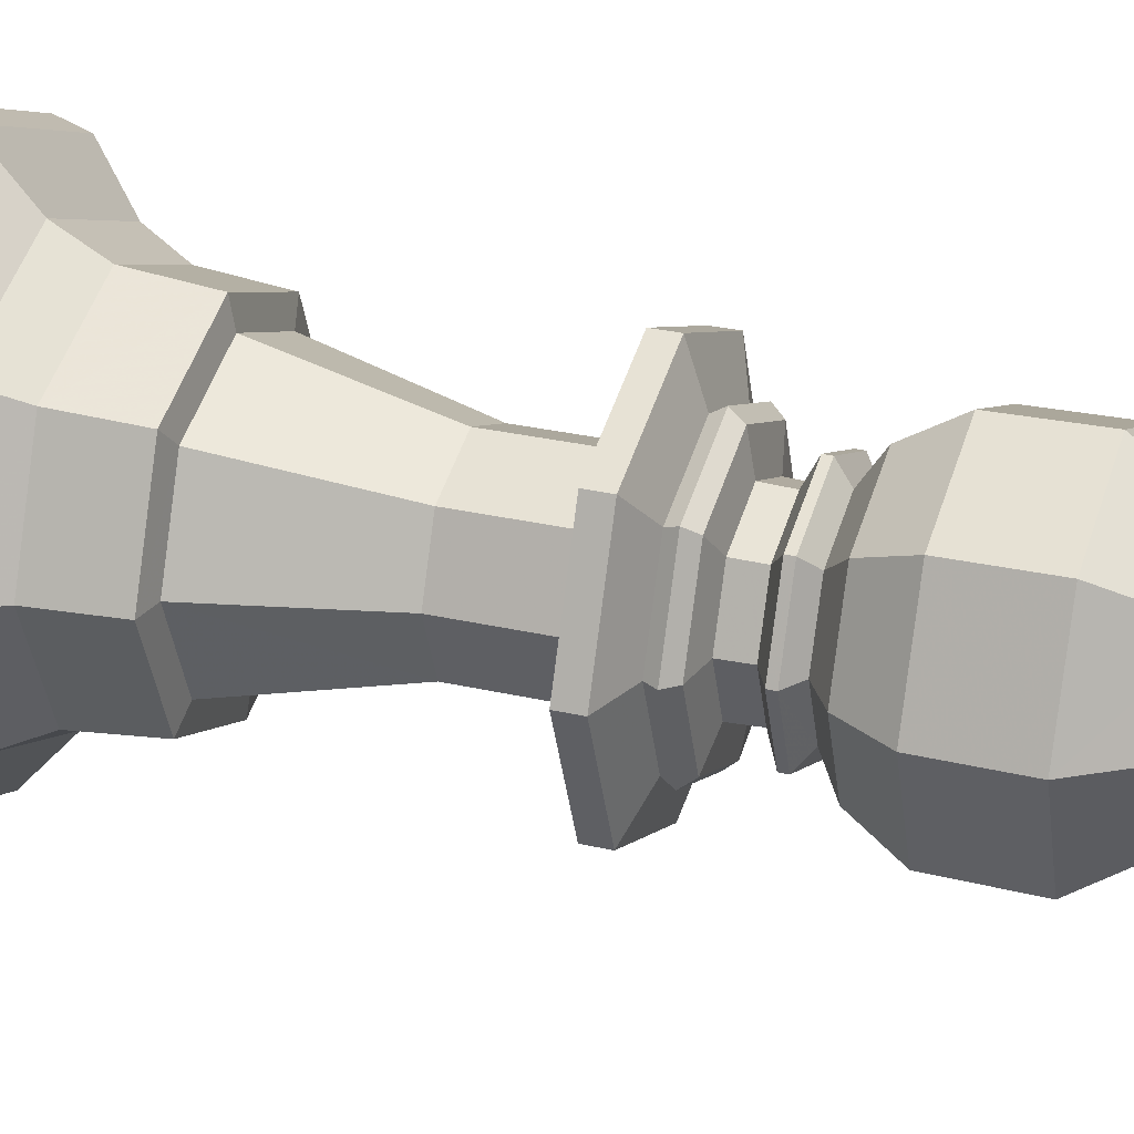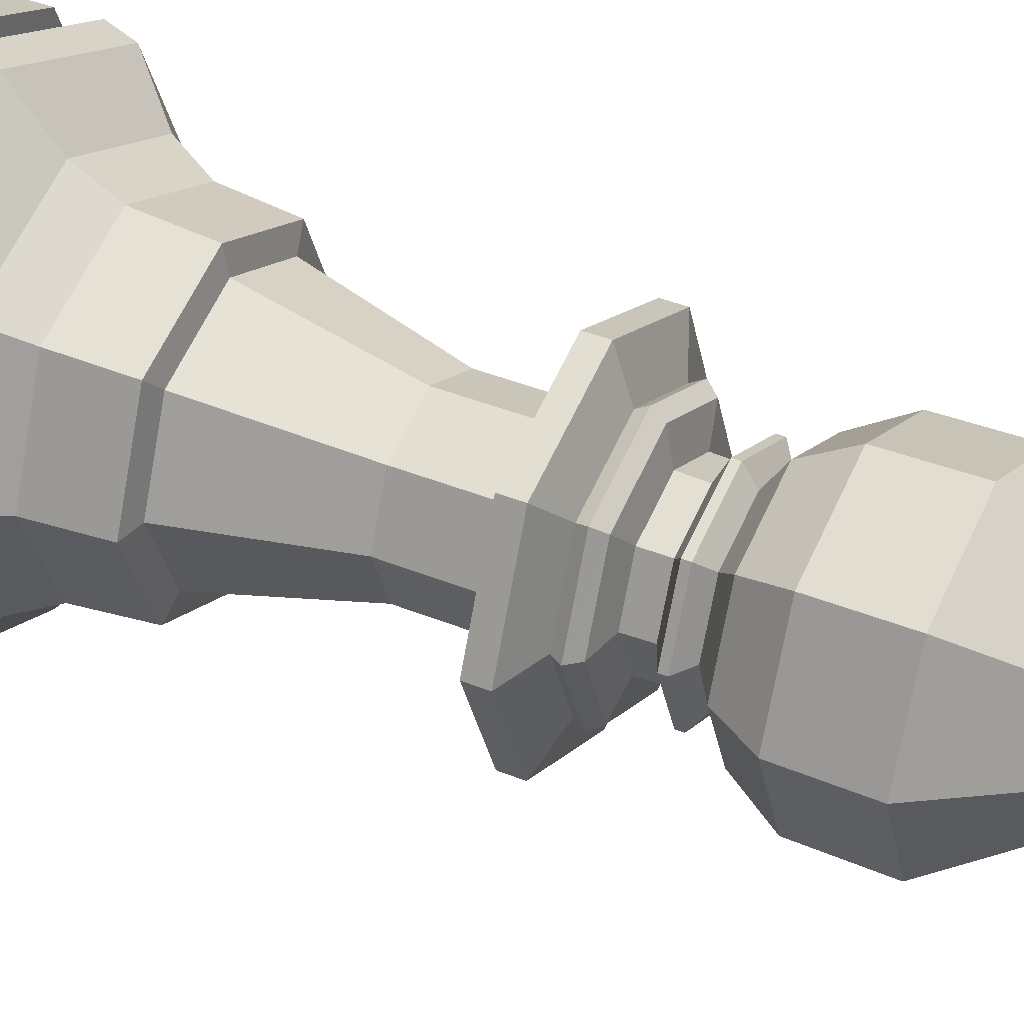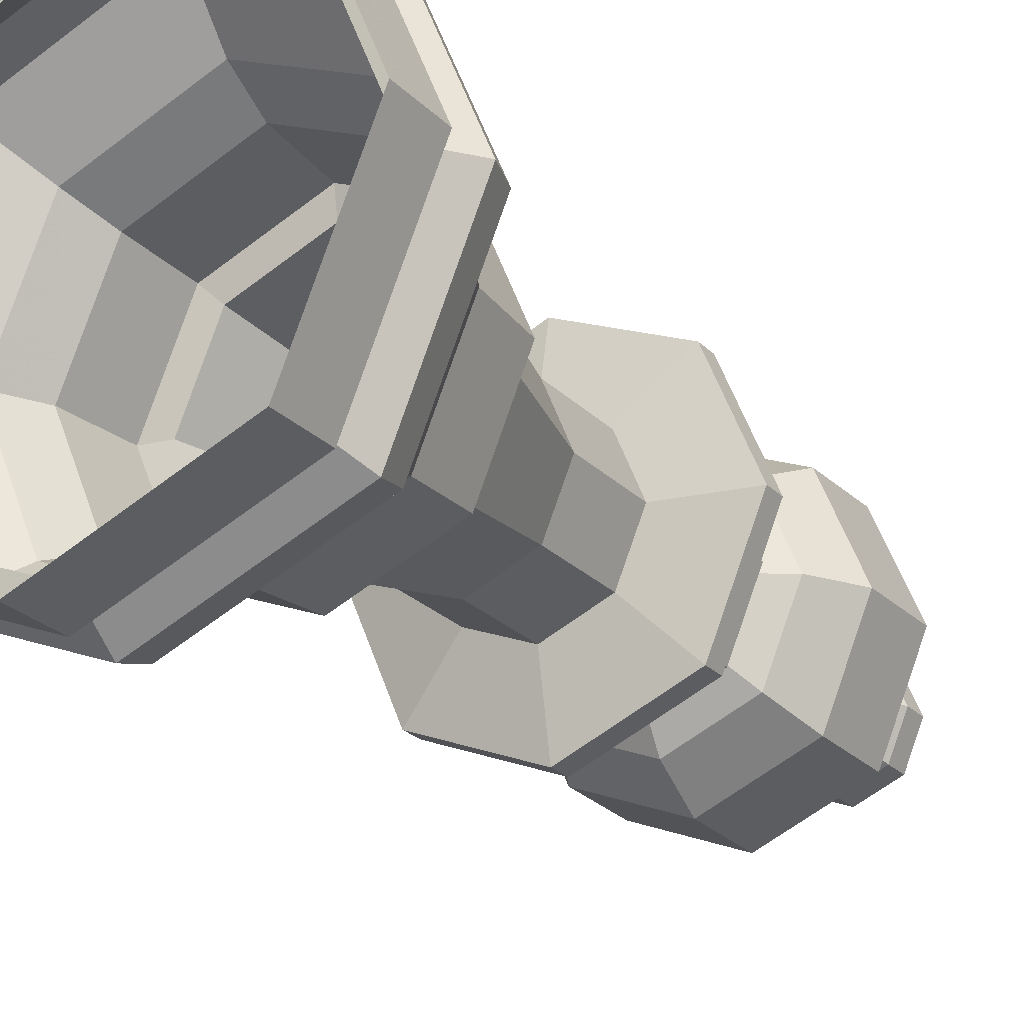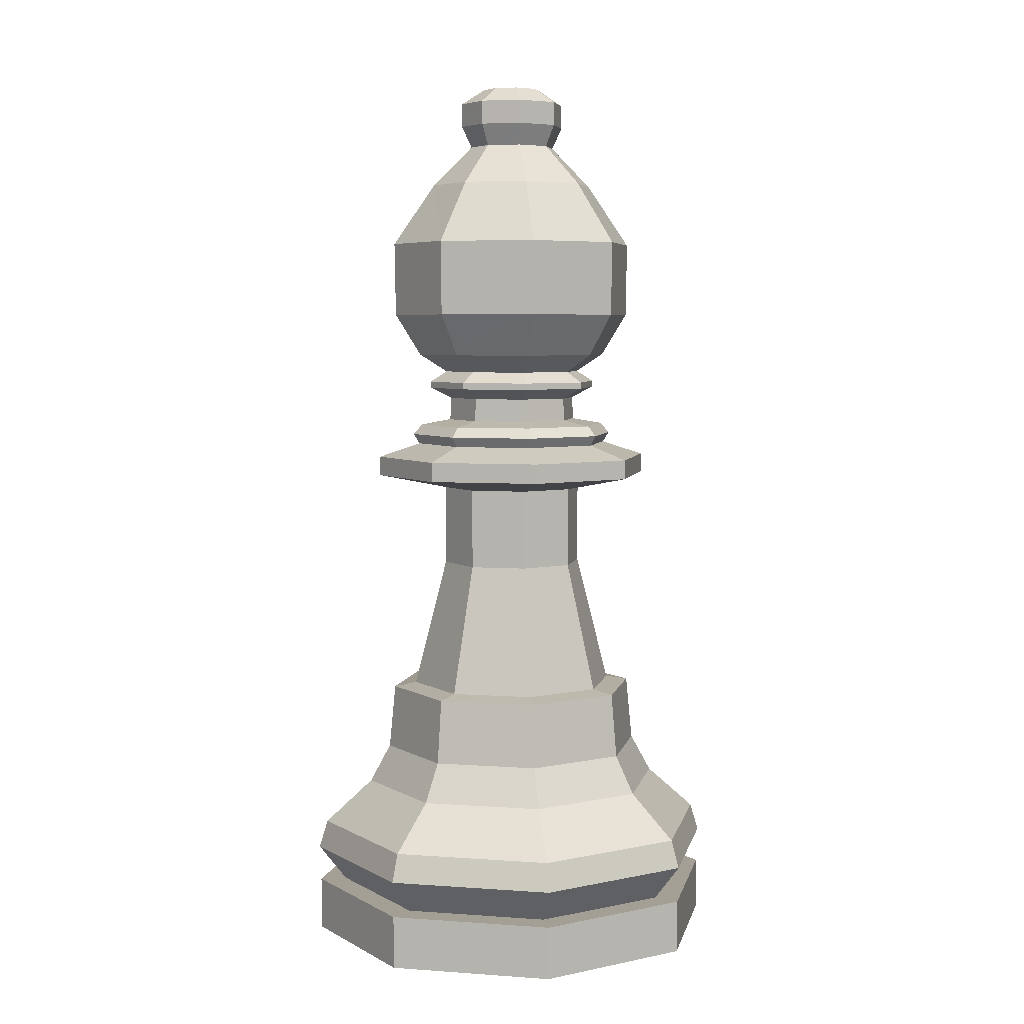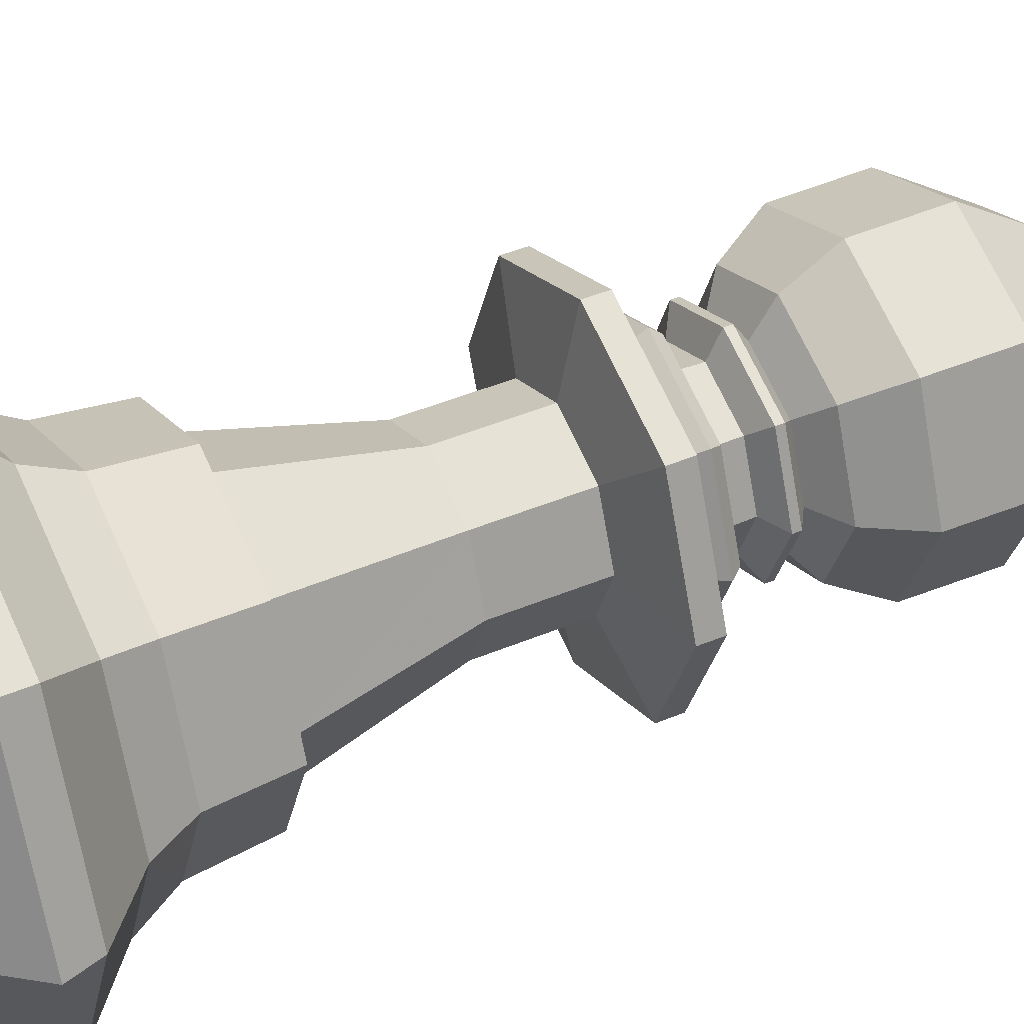
<metadata>
{"format":"obj","ext":"obj","renderer":"f3d","projection":"perspective","resolution":1024,"background":"white","views":[{"elev":27.8,"azim":-70.3,"up":"+Y"},{"elev":38.7,"azim":-62.6,"up":"+Y"},{"elev":-23.4,"azim":-148.5,"up":"+Y"},{"elev":5.6,"azim":-55.1,"up":"+Z"},{"elev":43.0,"azim":-116.6,"up":"+Y"}]}
</metadata>
<code>
g juqing_fuben_544_qizi_03b
v -61.6 1.3e-05 15.29
v -43.56 43.44 15.29
v -43.56 43.44 -0.195
v -61.6 1.2e-05 -0.195
v 9e-06 61.49 15.29
v 9e-06 61.49 -0.195
v 43.56 43.44 15.29
v 43.56 43.44 -0.195
v 61.6 9e-06 15.29
v 61.6 7e-06 -0.195
v -53.86 1.3e-05 15.29
v -38.08 37.97 15.29
v 7e-06 53.74 15.29
v 38.08 37.97 15.29
v 53.86 9e-06 15.29
v -62 1.4e-05 25.85
v -43.84 43.73 25.85
v 8e-06 61.89 25.85
v 43.84 43.73 25.85
v 62 9e-06 25.85
v -59.51 1.4e-05 34.01
v -42.08 41.96 34.01
v 7e-06 59.39 34.01
v 42.08 41.96 34.01
v 59.51 1e-05 34.01
v -45.53 1.5e-05 46.55
v -32.19 32.08 46.55
v 5e-06 45.42 46.55
v 32.19 32.08 46.55
v 45.53 1.1e-05 46.55
v -39.5 1.5e-05 57.58
v -27.93 27.82 57.58
v 4e-06 39.39 57.58
v 27.93 27.82 57.58
v 39.5 1.2e-05 57.58
v -37.66 1.7e-05 76.56
v -26.63 26.51 76.56
v 4e-06 37.54 76.56
v 26.63 26.51 76.56
v 37.66 1.4e-05 76.56
v -31.01 1.7e-05 77.7
v -21.93 21.81 77.7
v 3e-06 30.9 77.7
v 21.93 21.81 77.7
v 31.01 1.4e-05 77.7
v -21.33 1.9e-05 115.9
v -15.08 14.97 115.9
v 2e-06 21.22 115.9
v 15.08 14.97 115.9
v 21.33 1.7e-05 115.9
v -21.33 2.1e-05 139.7
v -15.08 14.97 139.7
v 2e-06 21.22 139.7
v 15.08 14.97 139.7
v 21.33 1.9e-05 139.7
v -42 2.2e-05 143.7
v -29.7 29.59 143.7
v 5e-06 41.89 143.7
v 29.7 29.59 143.7
v 42 1.9e-05 143.7
v -42 2.2e-05 149.5
v -29.7 29.59 149.5
v 5e-06 41.89 149.5
v 29.7 29.59 149.5
v 42 1.9e-05 149.5
v -29.6 2.2e-05 153.6
v -20.93 20.82 153.6
v 3e-06 29.49 153.6
v 20.93 20.82 153.6
v 29.6 2e-05 153.6
v -31.35 2.2e-05 156.5
v -22.17 22.06 156.5
v 3e-06 31.24 156.5
v 22.17 22.06 156.5
v 31.35 2e-05 156.5
v -28.77 2.3e-05 159.4
v -20.34 20.23 159.4
v 3e-06 28.66 159.4
v 20.34 20.23 159.4
v 28.77 2e-05 159.4
v -19.76 2.2e-05 161
v -13.97 13.86 161
v 2e-06 19.65 161
v 13.97 13.86 161
v 19.76 2.1e-05 161
v -19.49 2.3e-05 167.8
v -13.78 13.67 167.8
v 2e-06 19.38 167.8
v 13.78 13.67 167.8
v 19.49 2.1e-05 167.8
v -25.88 2.3e-05 170.9
v -18.3 18.19 170.9
v 3e-06 25.77 170.9
v 18.3 18.19 170.9
v 25.88 2.1e-05 170.9
v -25.88 2.3e-05 172.9
v -18.3 18.19 172.9
v 3e-06 25.77 172.9
v 18.3 18.19 172.9
v 25.88 2.1e-05 172.9
v -20.96 2.3e-05 176
v -14.82 14.71 176
v 2e-06 20.85 176
v 14.82 14.71 176
v 20.96 2.2e-05 176
v -29.21 2.4e-05 181.3
v -20.66 20.54 181.3
v 4e-06 29.1 181.3
v 20.66 20.54 181.3
v 29.21 2.2e-05 181.3
v -36.75 2.5e-05 193.6
v -25.99 25.88 193.6
v 5e-06 36.64 193.6
v 25.99 25.88 193.6
v 36.75 2.3e-05 193.6
v -37.1 2.7e-05 215.4
v -26.23 26.12 215.4
v 5e-06 36.98 215.4
v 26.23 26.12 215.4
v 37.1 2.4e-05 215.4
v -24.62 2.8e-05 233.6
v -17.41 17.29 233.6
v 3e-06 24.5 233.6
v 17.41 17.29 233.6
v 24.62 2.6e-05 233.6
v -12.89 2.8e-05 245.3
v -9.114 9 245.3
v 0 12.78 245.3
v 9.114 9 245.3
v 12.89 2.7e-05 245.3
v -15.79 2.9e-05 251.6
v -11.17 11.05 251.6
v 0 15.68 251.6
v 11.17 11.05 251.6
v 15.79 2.8e-05 251.6
v -15.79 2.9e-05 258.5
v -11.17 11.05 258.5
v 0 15.68 258.5
v 11.17 11.05 258.5
v 15.79 2.8e-05 258.5
v -8.857 2.9e-05 262.9
v -6.263 6.149 262.9
v -1e-06 8.743 262.9
v 6.263 6.149 262.9
v 8.857 2.9e-05 262.9
v -43.56 -43.44 15.29
v -43.56 -43.44 -0.195
v 1.2e-05 -61.49 15.29
v 1.2e-05 -61.49 -0.195
v 43.56 -43.44 15.29
v 43.56 -43.44 -0.195
v -38.08 -37.97 15.29
v 1.1e-05 -53.74 15.29
v 38.08 -37.97 15.29
v -43.84 -43.73 25.85
v 1.1e-05 -61.89 25.85
v 43.84 -43.73 25.85
v -42.08 -41.96 34.01
v 1.1e-05 -59.39 34.01
v 42.08 -41.96 34.01
v -32.19 -32.08 46.55
v 1e-05 -45.42 46.55
v 32.19 -32.08 46.55
v -27.93 -27.82 57.58
v 9e-06 -39.39 57.58
v 27.93 -27.82 57.58
v -26.63 -26.51 76.56
v 9e-06 -37.54 76.56
v 26.63 -26.51 76.56
v -21.93 -21.81 77.7
v 8e-06 -30.9 77.7
v 21.93 -21.81 77.7
v -15.08 -14.97 115.9
v 8e-06 -21.22 115.9
v 15.08 -14.97 115.9
v -15.08 -14.97 139.7
v 8e-06 -21.22 139.7
v 15.08 -14.97 139.7
v -29.7 -29.59 143.7
v 1e-05 -41.89 143.7
v 29.7 -29.59 143.7
v -29.7 -29.59 149.5
v 1e-05 -41.89 149.5
v 29.7 -29.59 149.5
v -20.93 -20.82 153.6
v 9e-06 -29.49 153.6
v 20.93 -20.82 153.6
v -22.17 -22.06 156.5
v 9e-06 -31.24 156.5
v 22.17 -22.06 156.5
v -20.34 -20.23 159.4
v 9e-06 -28.66 159.4
v 20.34 -20.23 159.4
v -13.97 -13.86 161
v 8e-06 -19.65 161
v 13.97 -13.86 161
v -13.78 -13.67 167.8
v 8e-06 -19.38 167.8
v 13.78 -13.67 167.8
v -18.3 -18.19 170.9
v 9e-06 -25.77 170.9
v 18.3 -18.19 170.9
v -18.3 -18.19 172.9
v 9e-06 -25.77 172.9
v 18.3 -18.19 172.9
v -14.82 -14.71 176
v 8e-06 -20.85 176
v 14.82 -14.71 176
v -20.66 -20.54 181.3
v 9e-06 -29.1 181.3
v 20.66 -20.54 181.3
v -25.99 -25.88 193.6
v 1e-05 -36.64 193.6
v 25.99 -25.88 193.6
v -26.23 -26.12 215.4
v 1e-05 -36.98 215.4
v 26.23 -26.12 215.4
v -17.41 -17.29 233.6
v 9e-06 -24.5 233.6
v 17.41 -17.29 233.6
v -9.114 -9 245.3
v 7e-06 -12.78 245.3
v 9.114 -9 245.3
v -11.17 -11.05 251.6
v 7e-06 -15.68 251.6
v 11.17 -11.05 251.6
v -11.17 -11.05 258.5
v 7e-06 -15.68 258.5
v 11.17 -11.05 258.5
v -6.263 -6.149 262.9
v 6e-06 -8.743 262.9
v 6.263 -6.149 262.9
v 6.263 6.149 262.9
v -6.263 6.149 262.9
v -8.857 2.9e-05 262.9
v 8.857 2.9e-05 262.9
v 6.263 -6.149 262.9
v -6.263 -6.149 262.9
v 6e-06 -8.743 262.9
v -1e-06 8.743 262.9
f 1 2 3
f 3 4 1
f 2 5 6
f 6 3 2
f 5 7 8
f 8 6 5
f 7 9 10
f 10 8 7
f 1 11 12
f 12 2 1
f 2 12 13
f 13 5 2
f 5 13 14
f 14 7 5
f 7 14 15
f 15 9 7
f 11 16 17
f 17 12 11
f 12 17 18
f 18 13 12
f 13 18 19
f 19 14 13
f 14 19 20
f 20 15 14
f 16 21 22
f 22 17 16
f 17 22 23
f 23 18 17
f 18 23 24
f 24 19 18
f 19 24 25
f 25 20 19
f 21 26 27
f 27 22 21
f 22 27 28
f 28 23 22
f 23 28 29
f 29 24 23
f 24 29 30
f 30 25 24
f 26 31 32
f 32 27 26
f 27 32 33
f 33 28 27
f 28 33 34
f 34 29 28
f 29 34 35
f 35 30 29
f 31 36 37
f 37 32 31
f 32 37 38
f 38 33 32
f 33 38 39
f 39 34 33
f 34 39 40
f 40 35 34
f 36 41 42
f 42 37 36
f 37 42 43
f 43 38 37
f 38 43 44
f 44 39 38
f 39 44 45
f 45 40 39
f 41 46 47
f 47 42 41
f 42 47 48
f 48 43 42
f 43 48 49
f 49 44 43
f 44 49 50
f 50 45 44
f 46 51 52
f 52 47 46
f 47 52 53
f 53 48 47
f 48 53 54
f 54 49 48
f 49 54 55
f 55 50 49
f 51 56 57
f 57 52 51
f 52 57 58
f 58 53 52
f 53 58 59
f 59 54 53
f 54 59 60
f 60 55 54
f 56 61 62
f 62 57 56
f 57 62 63
f 63 58 57
f 58 63 64
f 64 59 58
f 59 64 65
f 65 60 59
f 61 66 67
f 67 62 61
f 62 67 68
f 68 63 62
f 63 68 69
f 69 64 63
f 64 69 70
f 70 65 64
f 66 71 72
f 72 67 66
f 67 72 73
f 73 68 67
f 68 73 74
f 74 69 68
f 69 74 75
f 75 70 69
f 71 76 77
f 77 72 71
f 72 77 78
f 78 73 72
f 73 78 79
f 79 74 73
f 74 79 80
f 80 75 74
f 76 81 82
f 82 77 76
f 77 82 83
f 83 78 77
f 78 83 84
f 84 79 78
f 79 84 85
f 85 80 79
f 81 86 87
f 87 82 81
f 82 87 88
f 88 83 82
f 83 88 89
f 89 84 83
f 84 89 90
f 90 85 84
f 86 91 92
f 92 87 86
f 87 92 93
f 93 88 87
f 88 93 94
f 94 89 88
f 89 94 95
f 95 90 89
f 91 96 97
f 97 92 91
f 92 97 98
f 98 93 92
f 93 98 99
f 99 94 93
f 94 99 100
f 100 95 94
f 96 101 102
f 102 97 96
f 97 102 103
f 103 98 97
f 98 103 104
f 104 99 98
f 99 104 105
f 105 100 99
f 101 106 107
f 107 102 101
f 102 107 108
f 108 103 102
f 103 108 109
f 109 104 103
f 104 109 110
f 110 105 104
f 106 111 112
f 112 107 106
f 107 112 113
f 113 108 107
f 108 113 114
f 114 109 108
f 109 114 115
f 115 110 109
f 111 116 117
f 117 112 111
f 112 117 118
f 118 113 112
f 113 118 119
f 119 114 113
f 114 119 120
f 120 115 114
f 116 121 122
f 122 117 116
f 117 122 123
f 123 118 117
f 118 123 124
f 124 119 118
f 119 124 125
f 125 120 119
f 121 126 127
f 127 122 121
f 122 127 128
f 128 123 122
f 123 128 129
f 129 124 123
f 124 129 130
f 130 125 124
f 126 131 132
f 132 127 126
f 127 132 133
f 133 128 127
f 128 133 134
f 134 129 128
f 129 134 135
f 135 130 129
f 131 136 137
f 137 132 131
f 132 137 138
f 138 133 132
f 133 138 139
f 139 134 133
f 134 139 140
f 140 135 134
f 136 141 142
f 142 137 136
f 137 142 143
f 143 138 137
f 138 143 144
f 144 139 138
f 139 144 145
f 145 140 139
f 146 1 4
f 4 147 146
f 148 146 147
f 147 149 148
f 150 148 149
f 149 151 150
f 9 150 151
f 151 10 9
f 1 146 152
f 152 11 1
f 146 148 153
f 153 152 146
f 148 150 154
f 154 153 148
f 150 9 15
f 15 154 150
f 11 152 155
f 155 16 11
f 152 153 156
f 156 155 152
f 153 154 157
f 157 156 153
f 154 15 20
f 20 157 154
f 16 155 158
f 158 21 16
f 155 156 159
f 159 158 155
f 156 157 160
f 160 159 156
f 157 20 25
f 25 160 157
f 21 158 161
f 161 26 21
f 158 159 162
f 162 161 158
f 159 160 163
f 163 162 159
f 160 25 30
f 30 163 160
f 26 161 164
f 164 31 26
f 161 162 165
f 165 164 161
f 162 163 166
f 166 165 162
f 163 30 35
f 35 166 163
f 31 164 167
f 167 36 31
f 164 165 168
f 168 167 164
f 165 166 169
f 169 168 165
f 166 35 40
f 40 169 166
f 36 167 170
f 170 41 36
f 167 168 171
f 171 170 167
f 168 169 172
f 172 171 168
f 169 40 45
f 45 172 169
f 41 170 173
f 173 46 41
f 170 171 174
f 174 173 170
f 171 172 175
f 175 174 171
f 172 45 50
f 50 175 172
f 46 173 176
f 176 51 46
f 173 174 177
f 177 176 173
f 174 175 178
f 178 177 174
f 175 50 55
f 55 178 175
f 51 176 179
f 179 56 51
f 176 177 180
f 180 179 176
f 177 178 181
f 181 180 177
f 178 55 60
f 60 181 178
f 56 179 182
f 182 61 56
f 179 180 183
f 183 182 179
f 180 181 184
f 184 183 180
f 181 60 65
f 65 184 181
f 61 182 185
f 185 66 61
f 182 183 186
f 186 185 182
f 183 184 187
f 187 186 183
f 184 65 70
f 70 187 184
f 66 185 188
f 188 71 66
f 185 186 189
f 189 188 185
f 186 187 190
f 190 189 186
f 187 70 75
f 75 190 187
f 71 188 191
f 191 76 71
f 188 189 192
f 192 191 188
f 189 190 193
f 193 192 189
f 190 75 80
f 80 193 190
f 76 191 194
f 194 81 76
f 191 192 195
f 195 194 191
f 192 193 196
f 196 195 192
f 193 80 85
f 85 196 193
f 81 194 197
f 197 86 81
f 194 195 198
f 198 197 194
f 195 196 199
f 199 198 195
f 196 85 90
f 90 199 196
f 86 197 200
f 200 91 86
f 197 198 201
f 201 200 197
f 198 199 202
f 202 201 198
f 199 90 95
f 95 202 199
f 91 200 203
f 203 96 91
f 200 201 204
f 204 203 200
f 201 202 205
f 205 204 201
f 202 95 100
f 100 205 202
f 96 203 206
f 206 101 96
f 203 204 207
f 207 206 203
f 204 205 208
f 208 207 204
f 205 100 105
f 105 208 205
f 101 206 209
f 209 106 101
f 206 207 210
f 210 209 206
f 207 208 211
f 211 210 207
f 208 105 110
f 110 211 208
f 106 209 212
f 212 111 106
f 209 210 213
f 213 212 209
f 210 211 214
f 214 213 210
f 211 110 115
f 115 214 211
f 111 212 215
f 215 116 111
f 212 213 216
f 216 215 212
f 213 214 217
f 217 216 213
f 214 115 120
f 120 217 214
f 116 215 218
f 218 121 116
f 215 216 219
f 219 218 215
f 216 217 220
f 220 219 216
f 217 120 125
f 125 220 217
f 121 218 221
f 221 126 121
f 218 219 222
f 222 221 218
f 219 220 223
f 223 222 219
f 220 125 130
f 130 223 220
f 126 221 224
f 224 131 126
f 221 222 225
f 225 224 221
f 222 223 226
f 226 225 222
f 223 130 135
f 135 226 223
f 131 224 227
f 227 136 131
f 224 225 228
f 228 227 224
f 225 226 229
f 229 228 225
f 226 135 140
f 140 229 226
f 136 227 230
f 230 141 136
f 227 228 231
f 231 230 227
f 228 229 232
f 232 231 228
f 229 140 145
f 145 232 229
f 233 234 235
f 235 236 233
f 237 236 235
f 235 238 237
f 237 238 239
f 234 233 240

</code>
